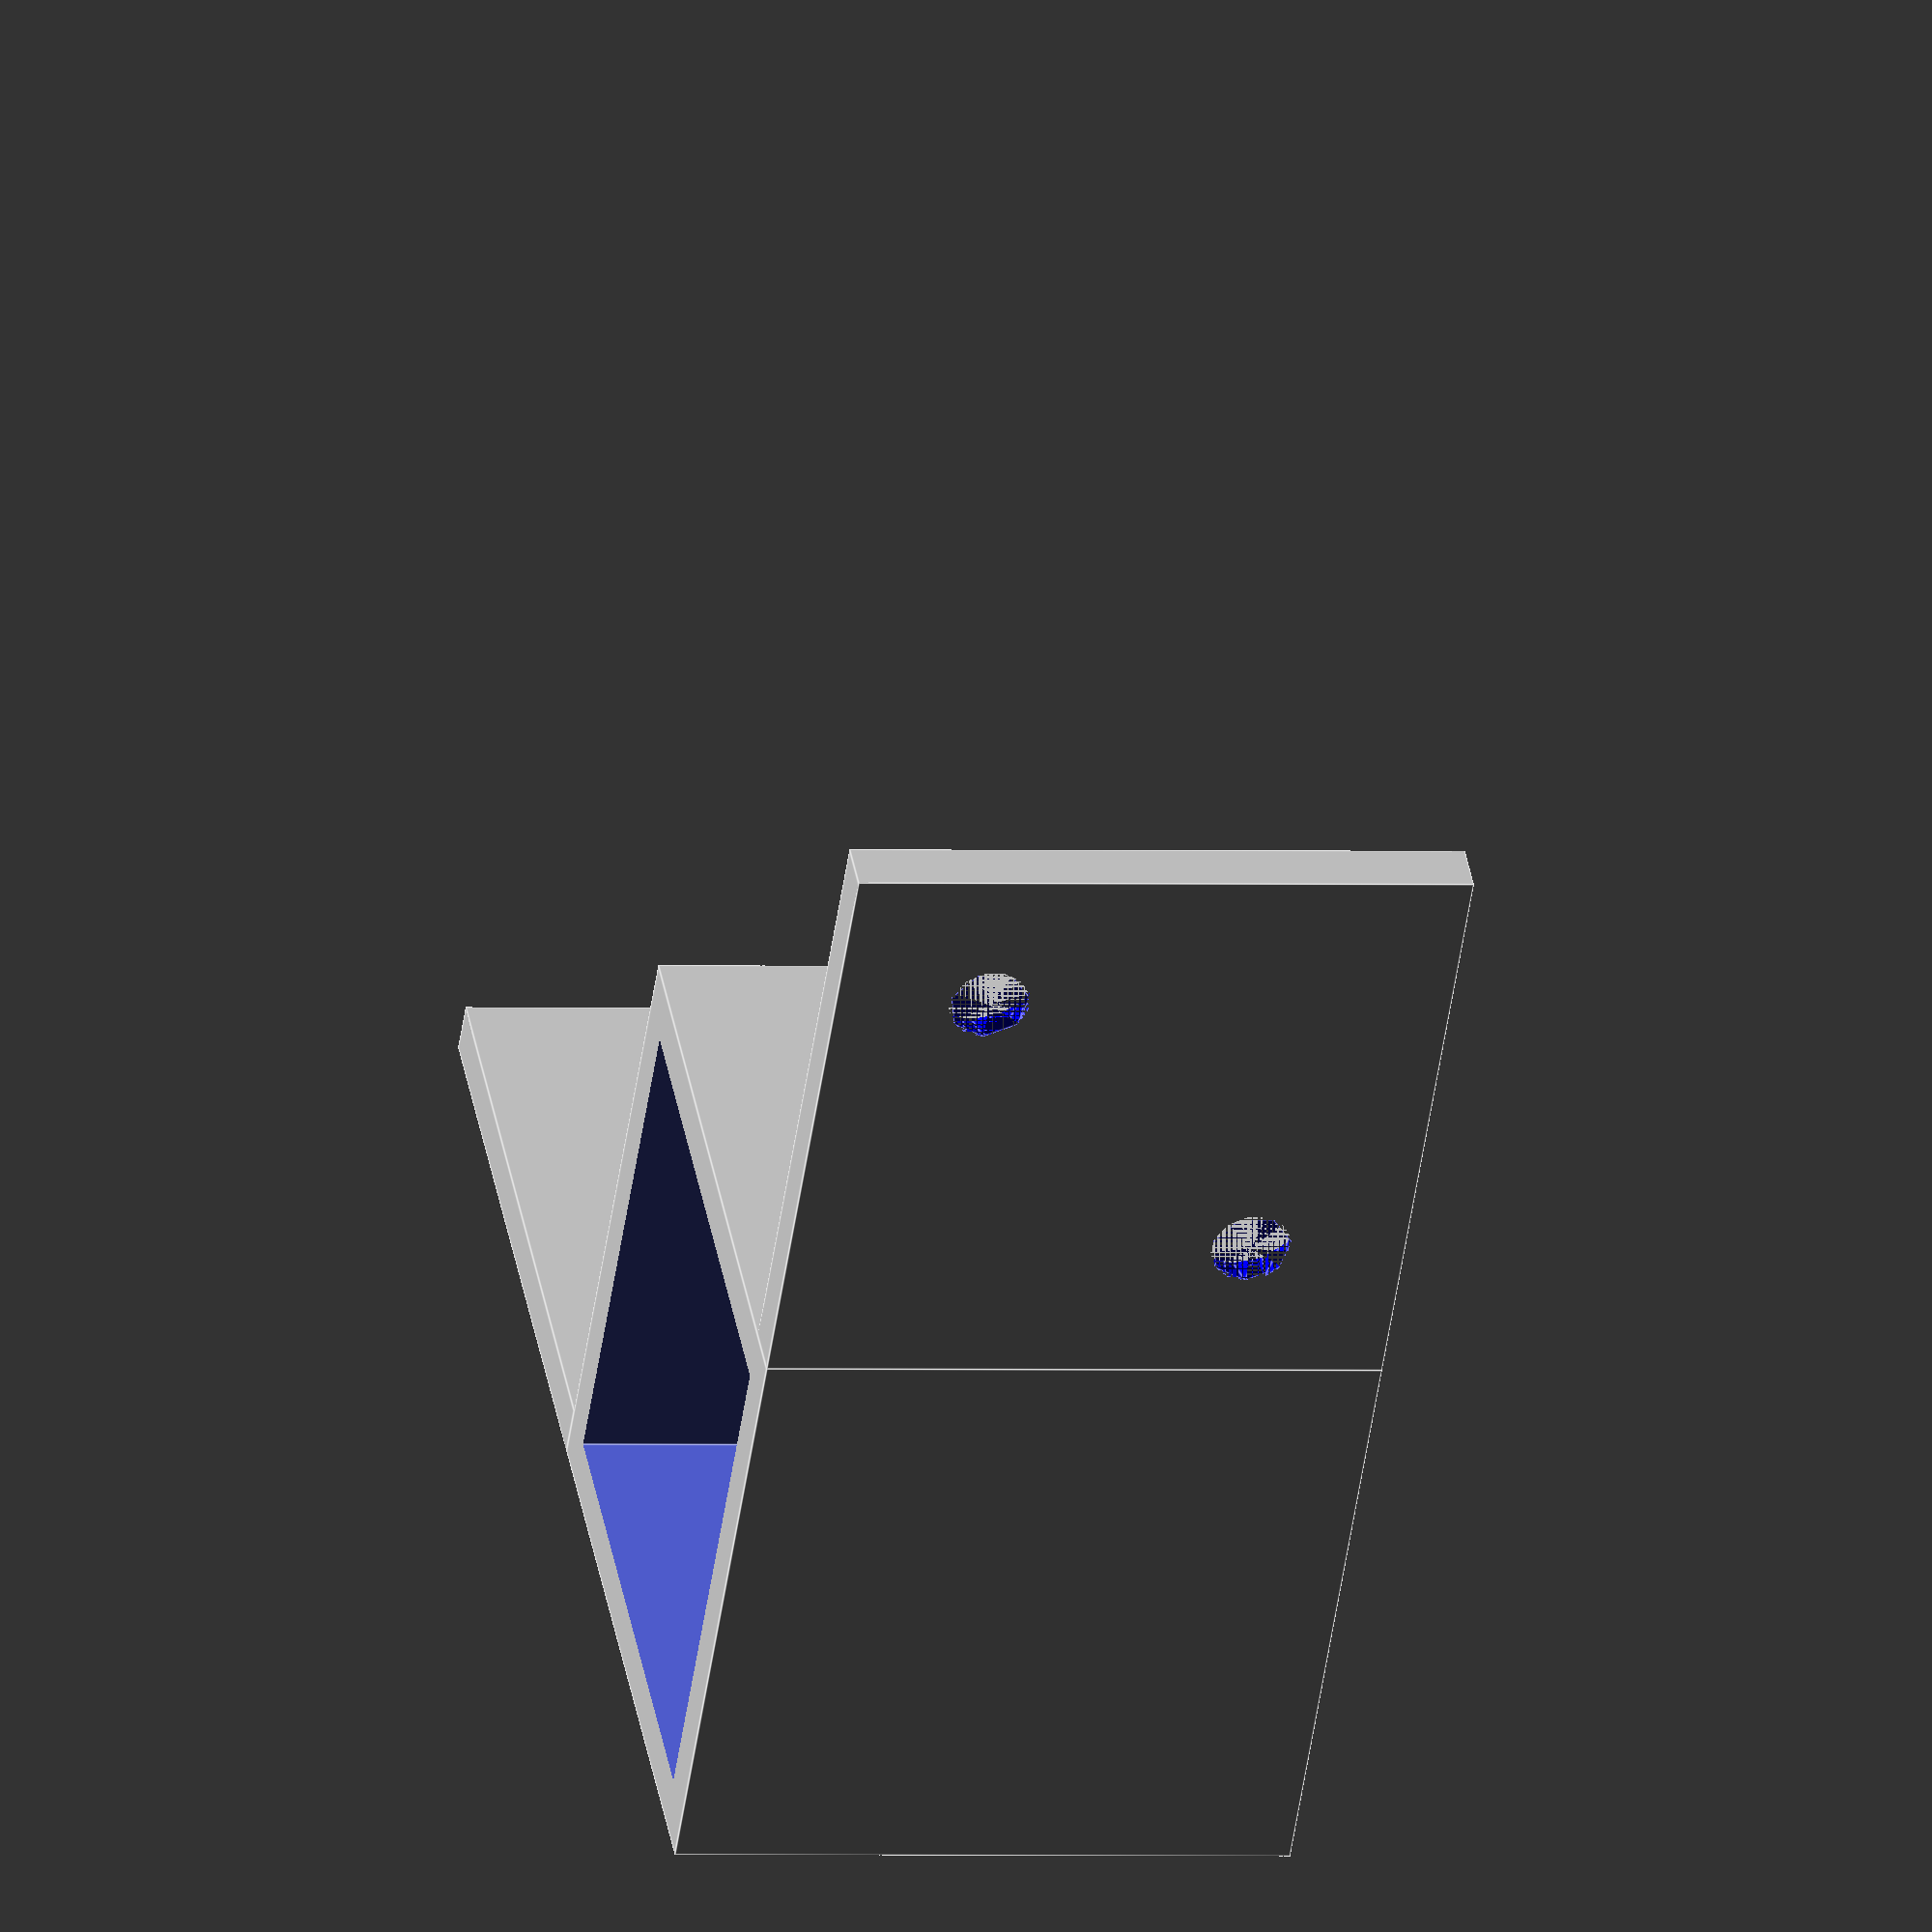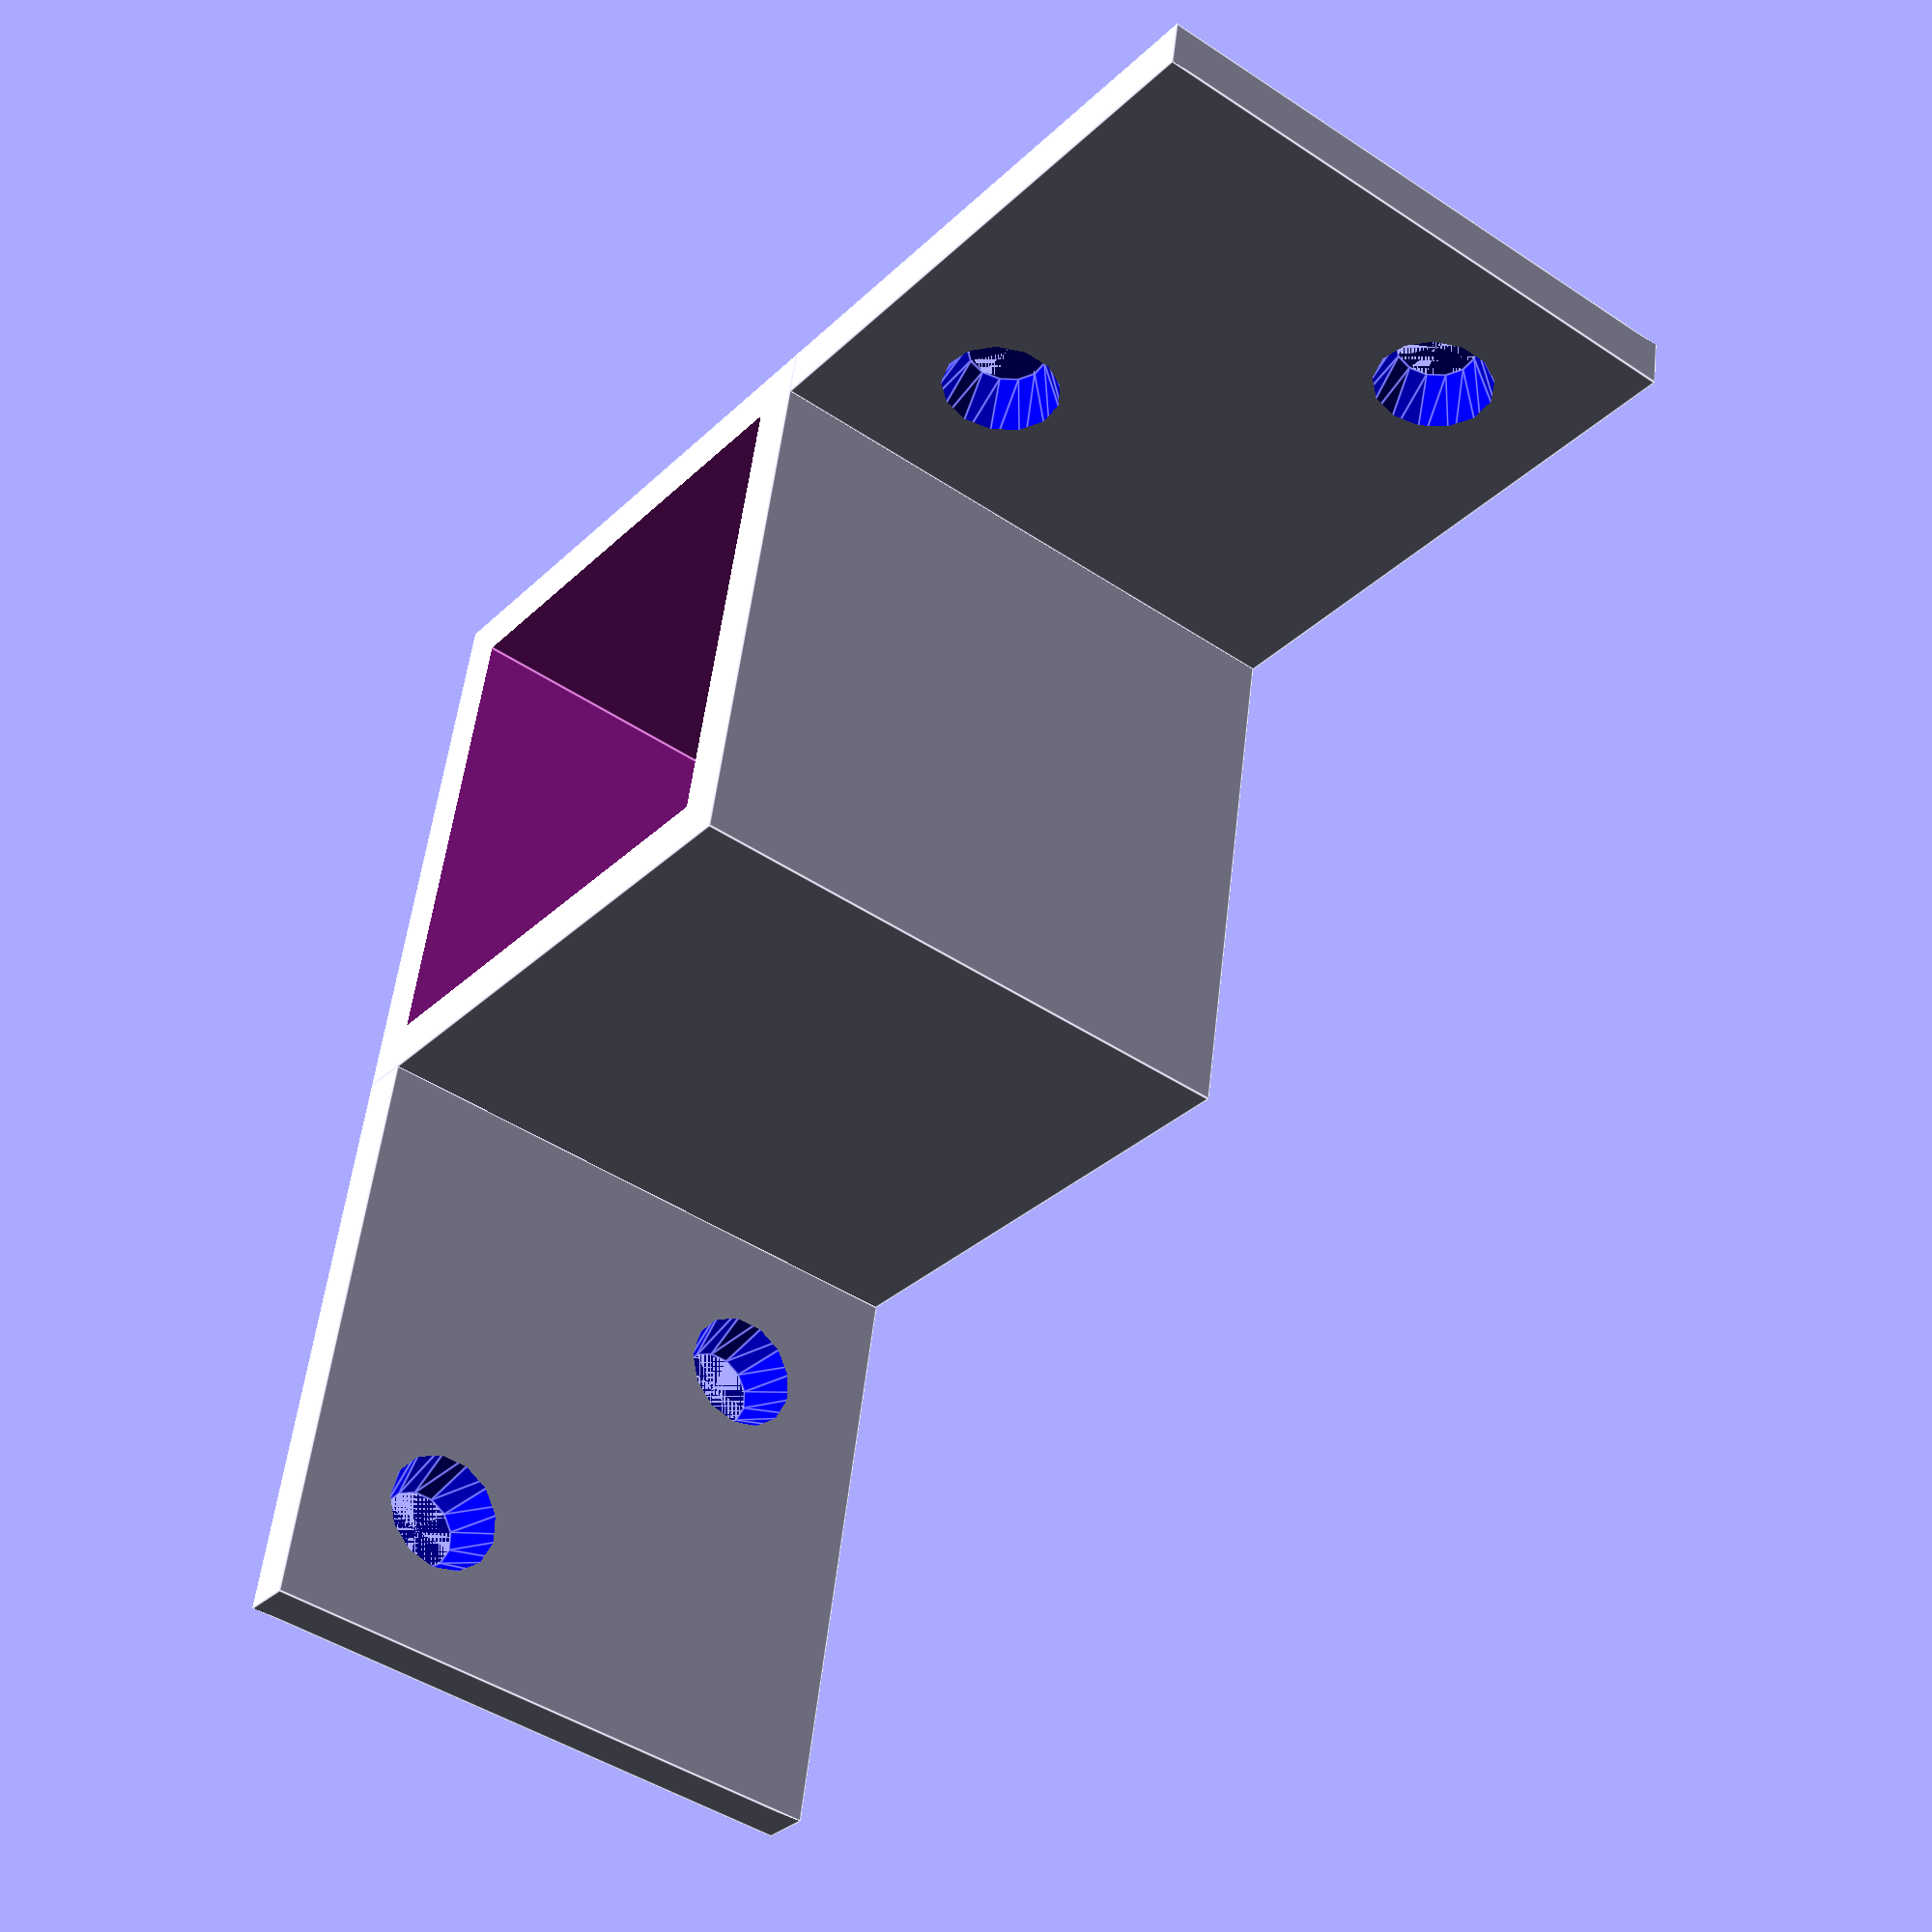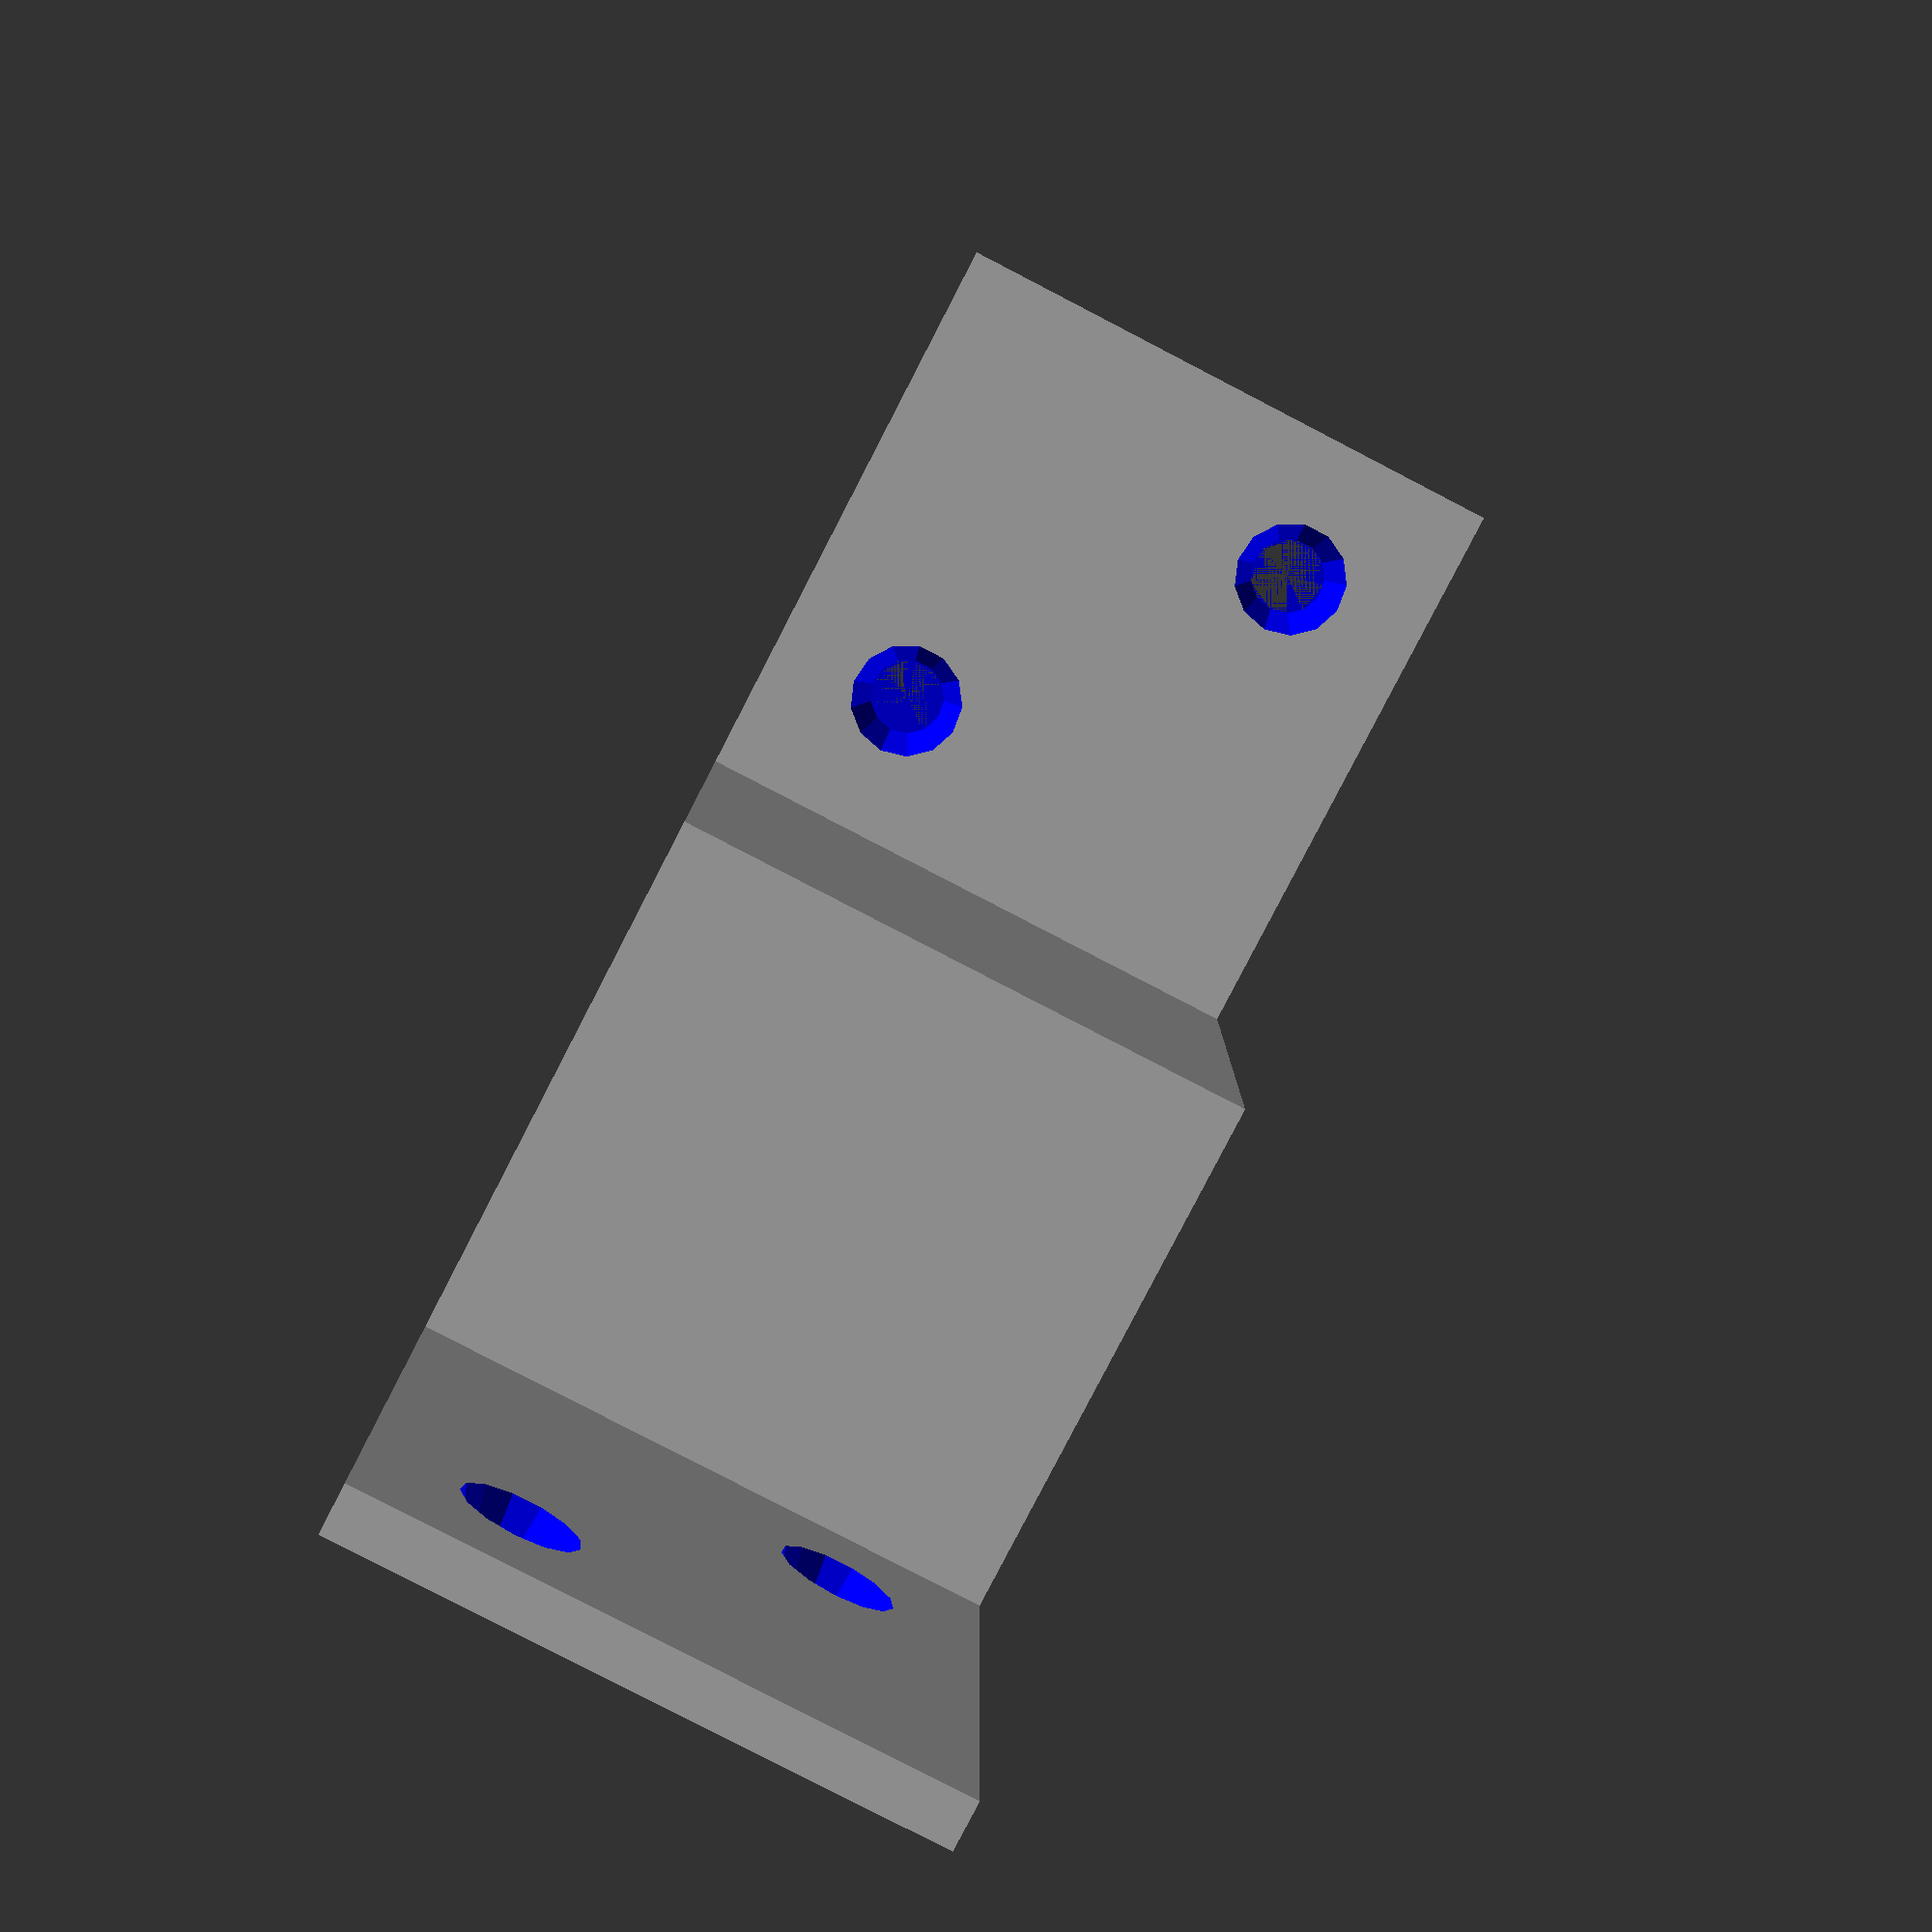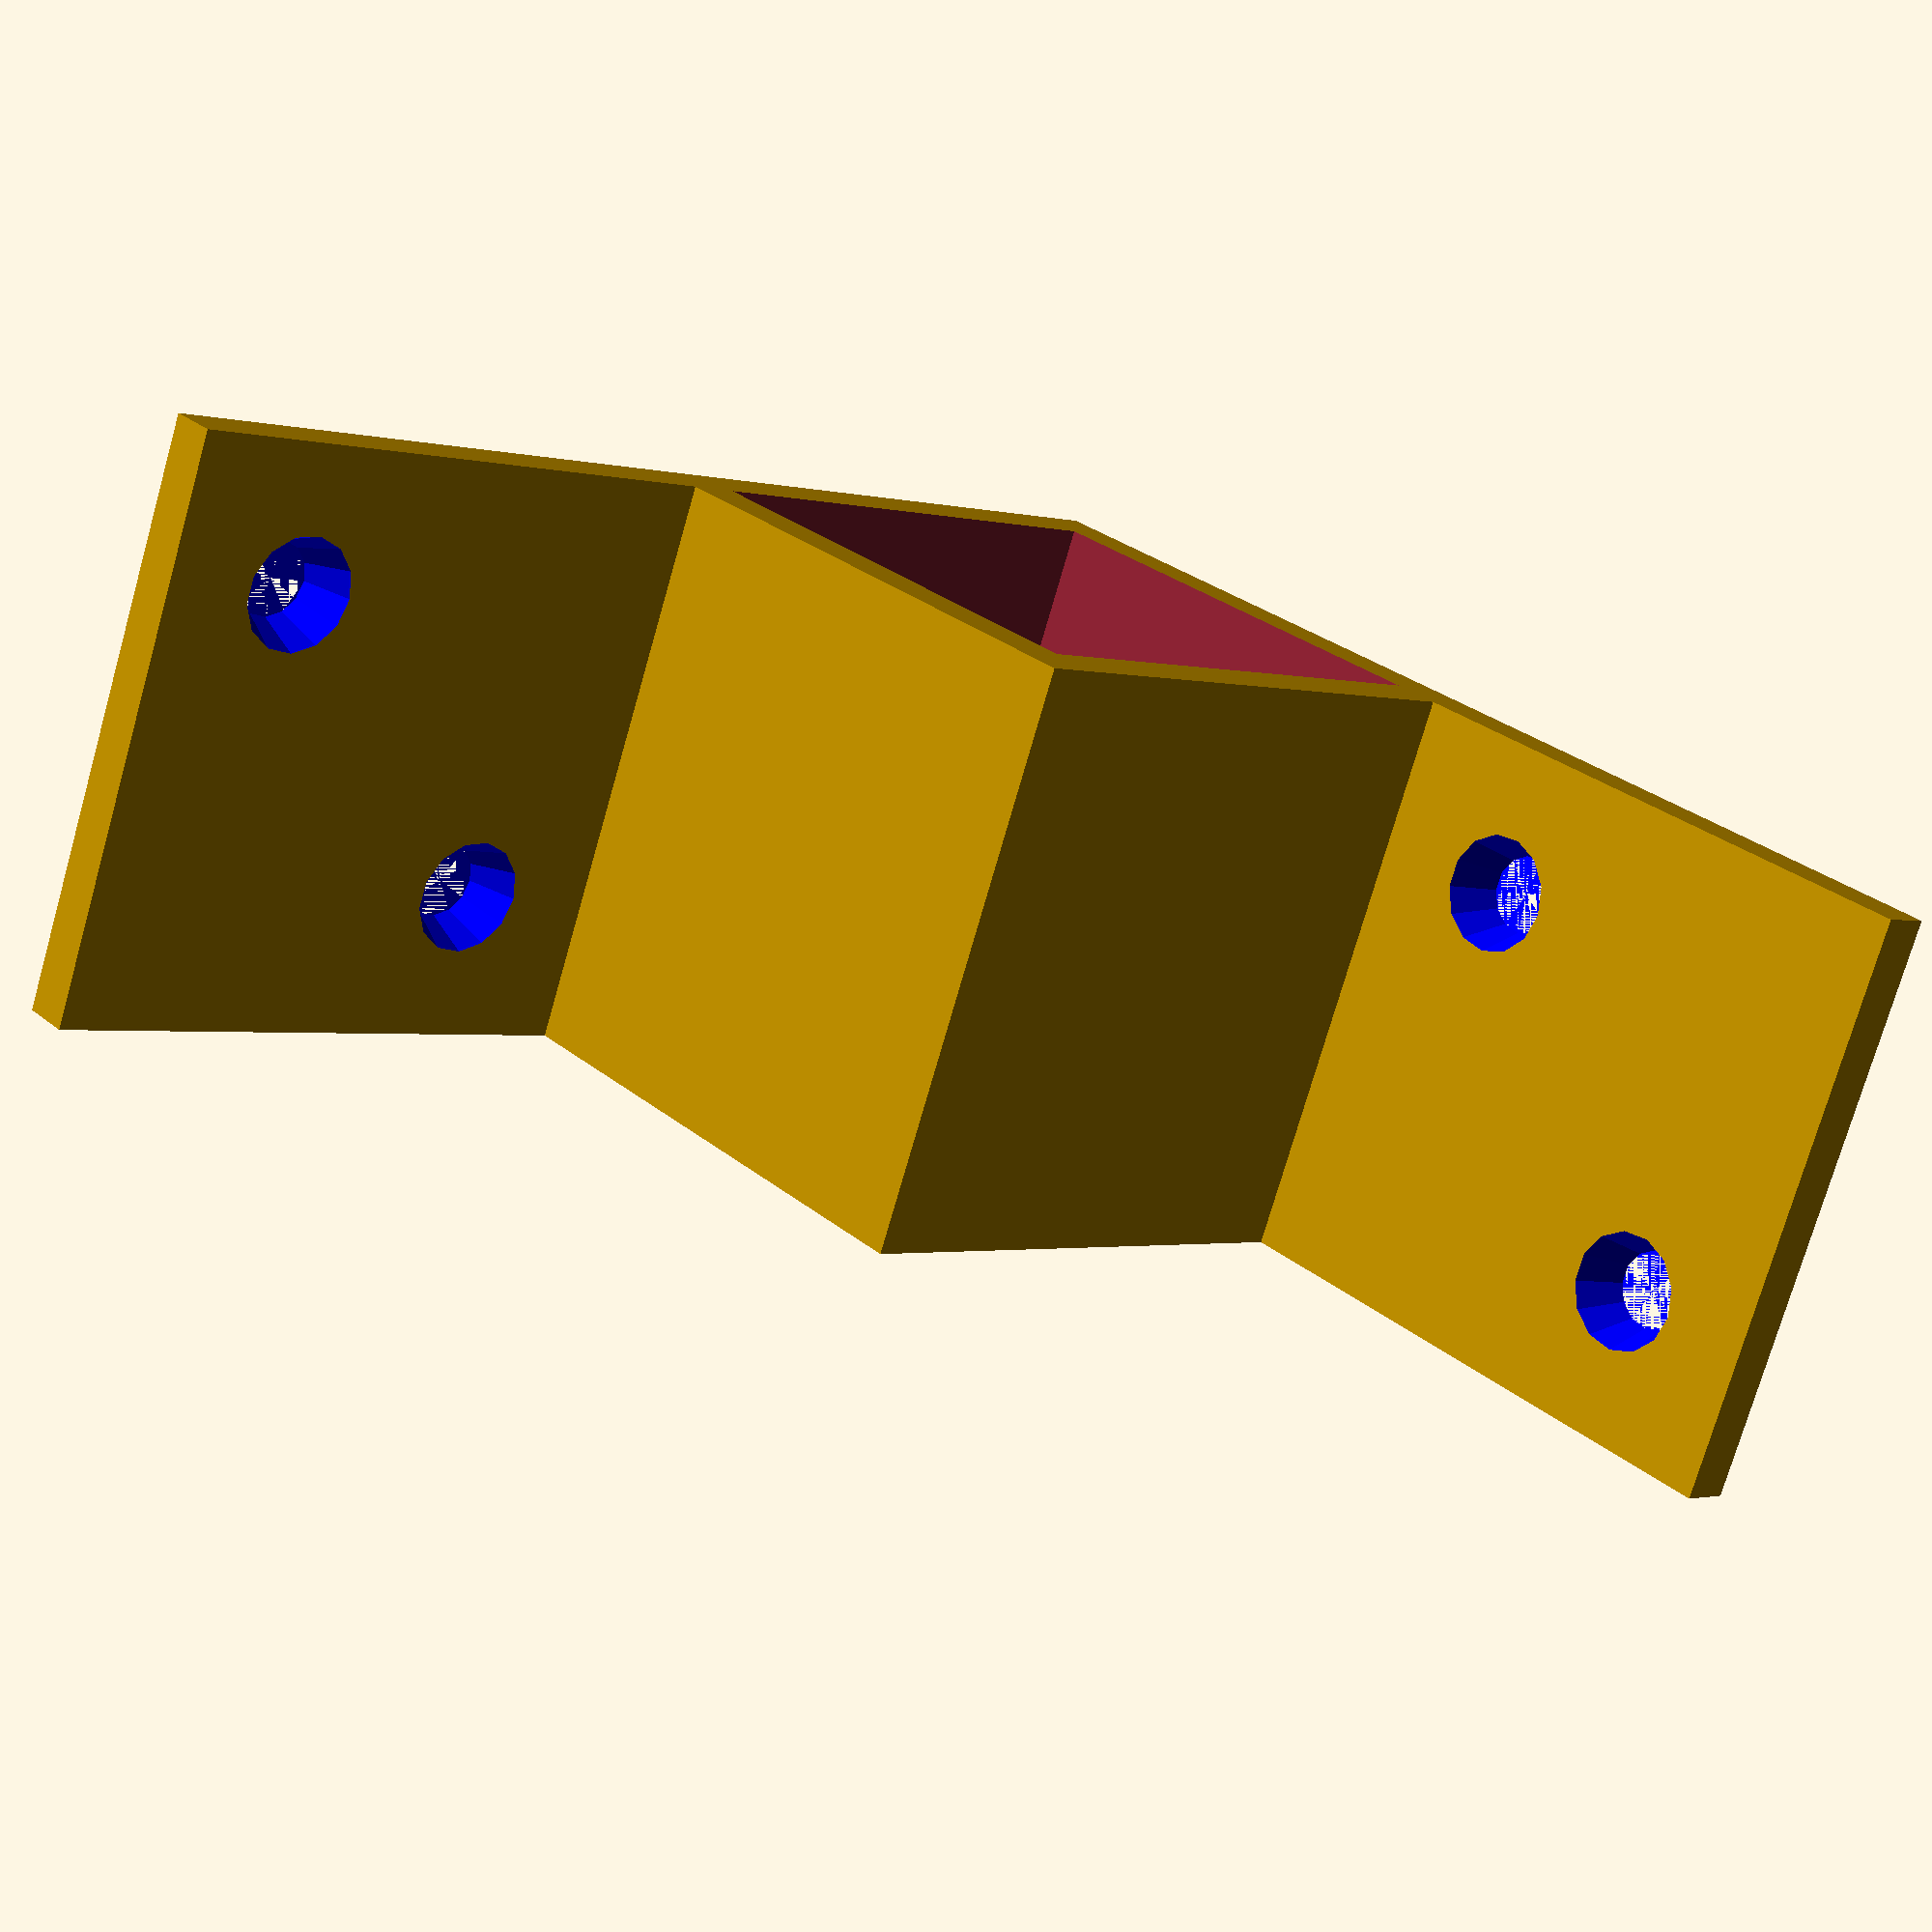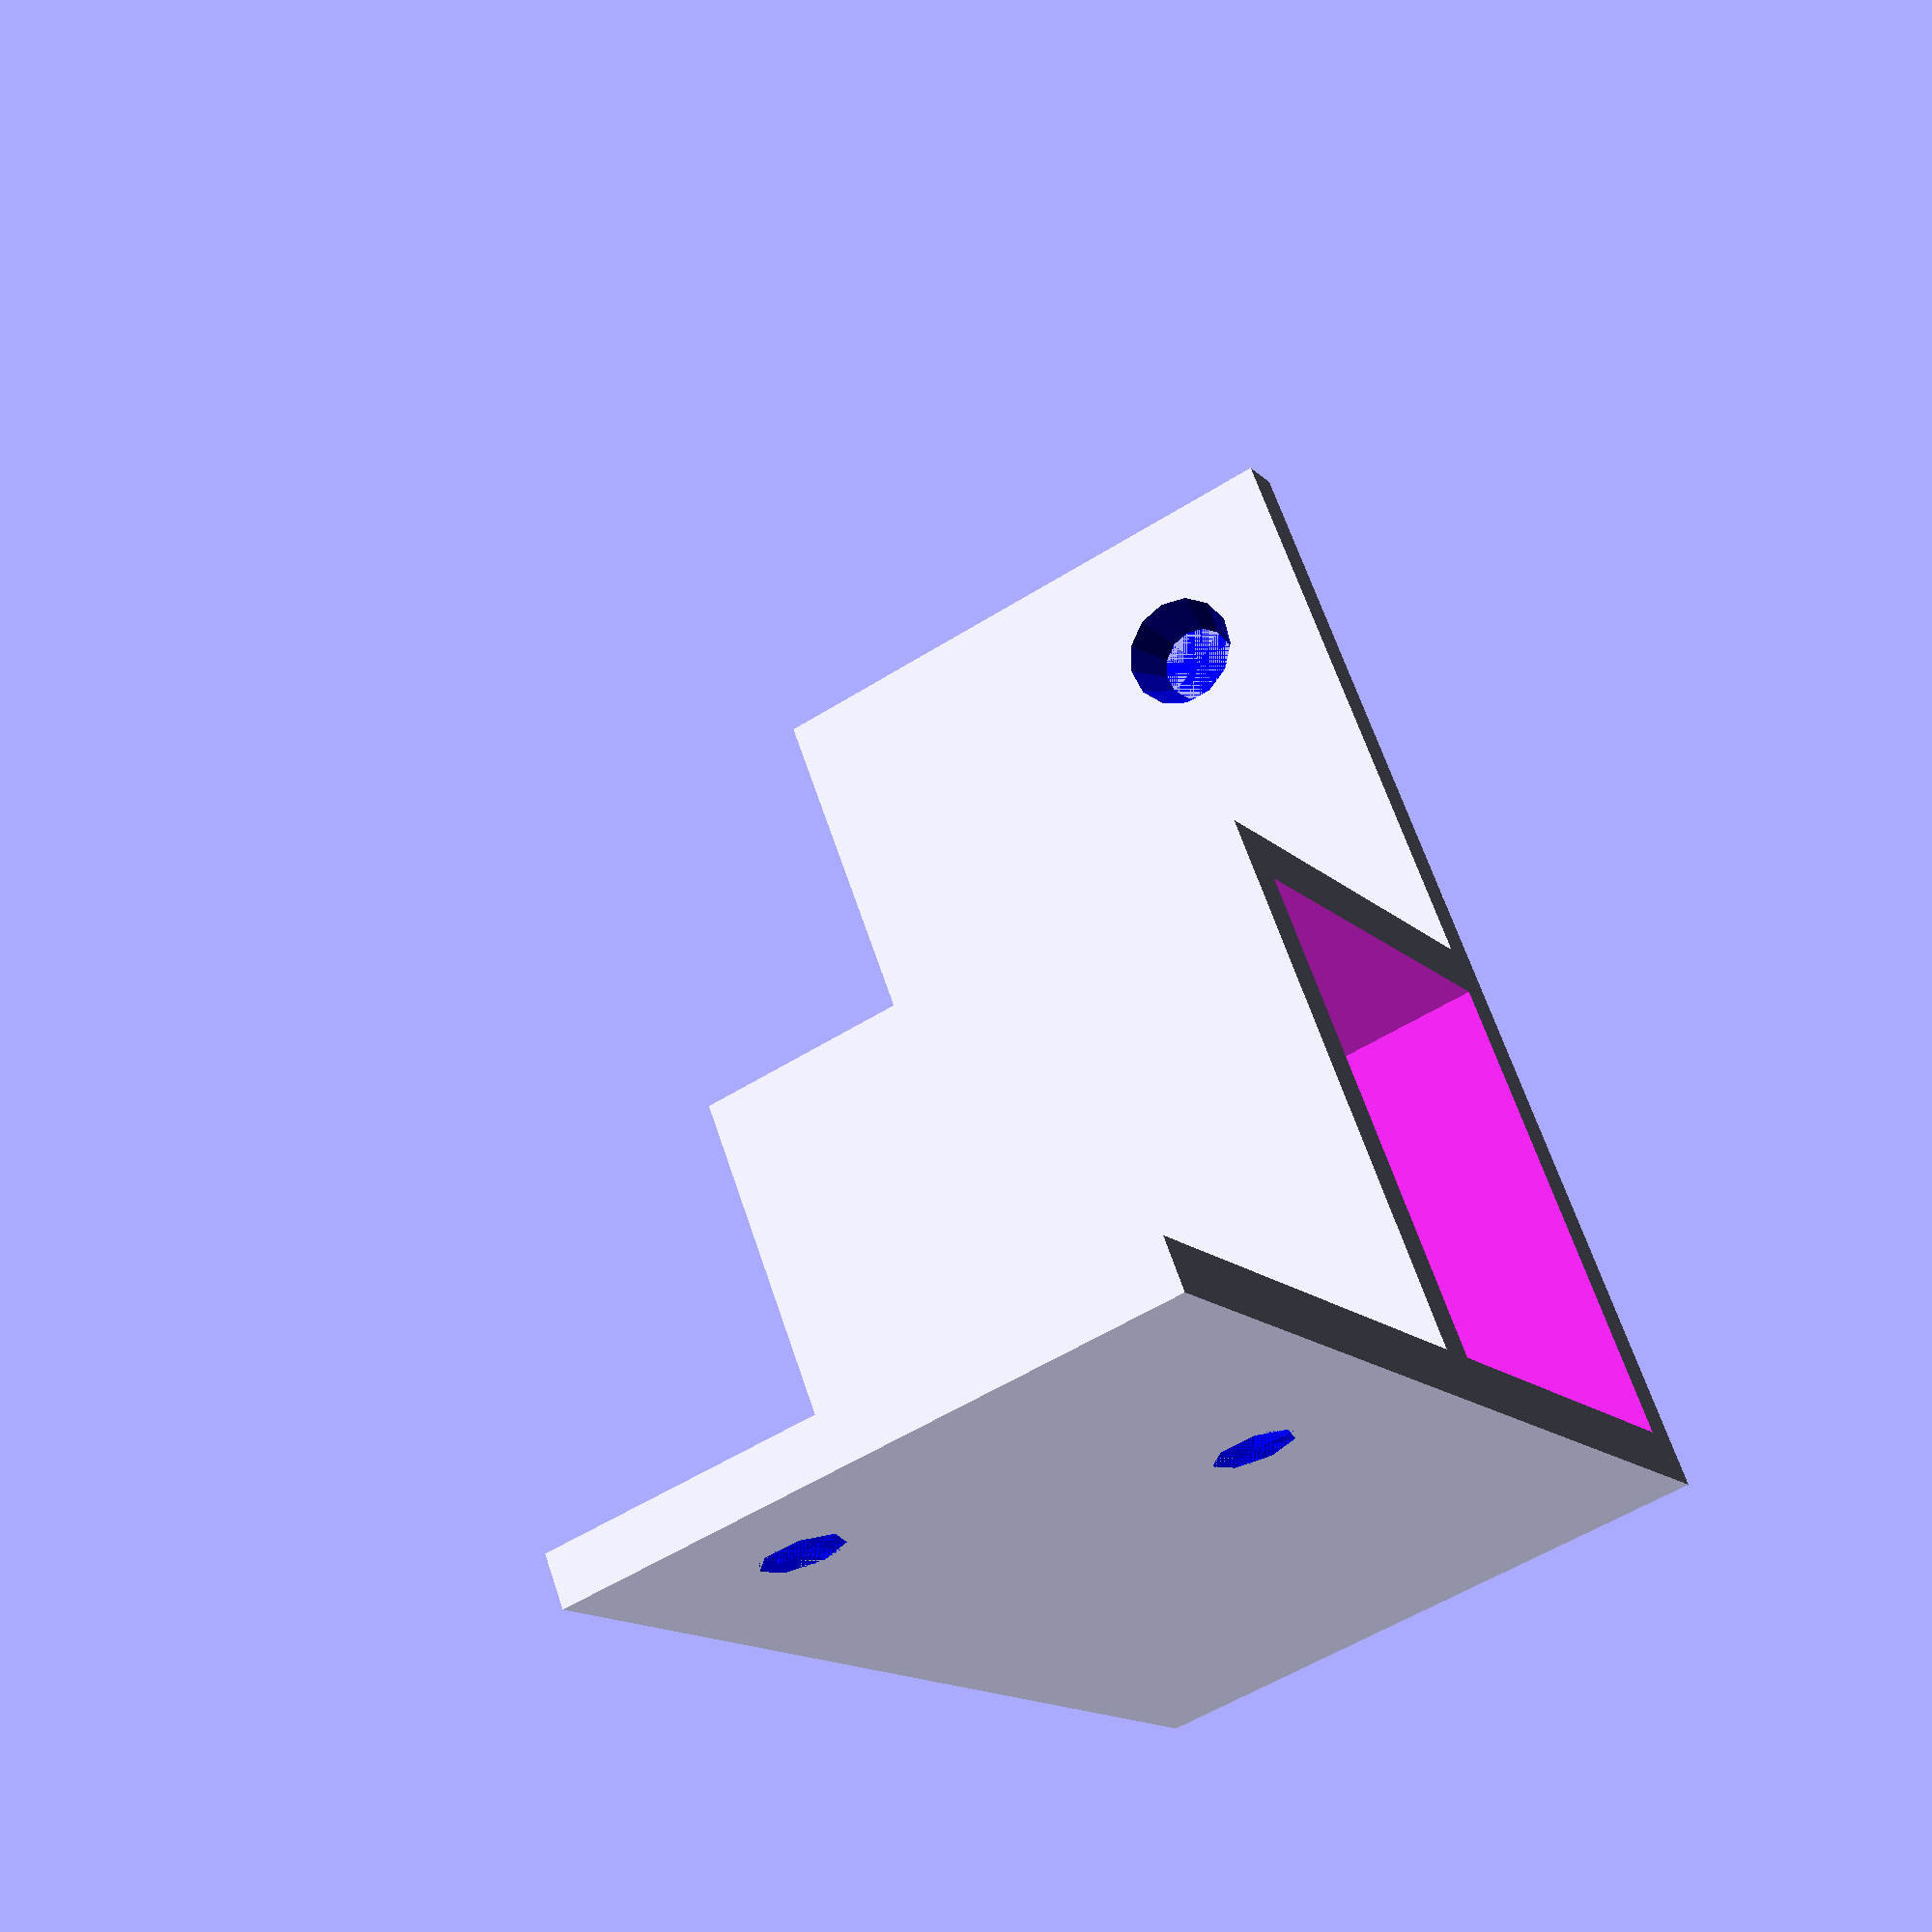
<openscad>
rod = 25.4;

//screw
screw1 = 8; //width of the screw head
screw2 = 4; //width of the screw body
screwhead = 5; //height of the screw head
screwlength = 10; //length of the screw body

module screw() {
    color( [0, 0, 1] ) {
        cylinder( d1 = screw1, d2 = screw2, h = screwhead);
        translate([0, 0, screwhead]) cylinder( d=screw2, h = screwlength);
    }
}

module platform() {
    difference() {
        cube( [1.2*rod, 0.1*rod, 1.2*rod] );
    
        translate([ 0.3*rod, screwhead, 0.3*rod])
            rotate([ 90, 0, 0] )
                screw();
        
        translate([ 0.9*rod, screwhead, 0.9*rod])
            rotate([ 90, 0, 0] )
                screw();
    }

}

module center_mount() {
    difference() {
        cube ( [1.2*rod, 1.2*rod, 1.2*rod] );
        translate([0.1*rod, 0.1*rod, -1])
            cube ( [ rod, rod, 2*rod] );
    }
}


center_mount();

translate([-1.2*rod, 0, 0])
    platform();
translate([1.2*rod, 1.2*rod, 0])
    rotate([0, 0, 90]) platform();

</openscad>
<views>
elev=0.6 azim=49.7 roll=257.0 proj=o view=edges
elev=45.0 azim=190.7 roll=52.2 proj=p view=edges
elev=81.9 azim=180.3 roll=62.6 proj=p view=solid
elev=74.7 azim=222.3 roll=164.0 proj=p view=solid
elev=54.5 azim=324.7 roll=303.8 proj=p view=solid
</views>
